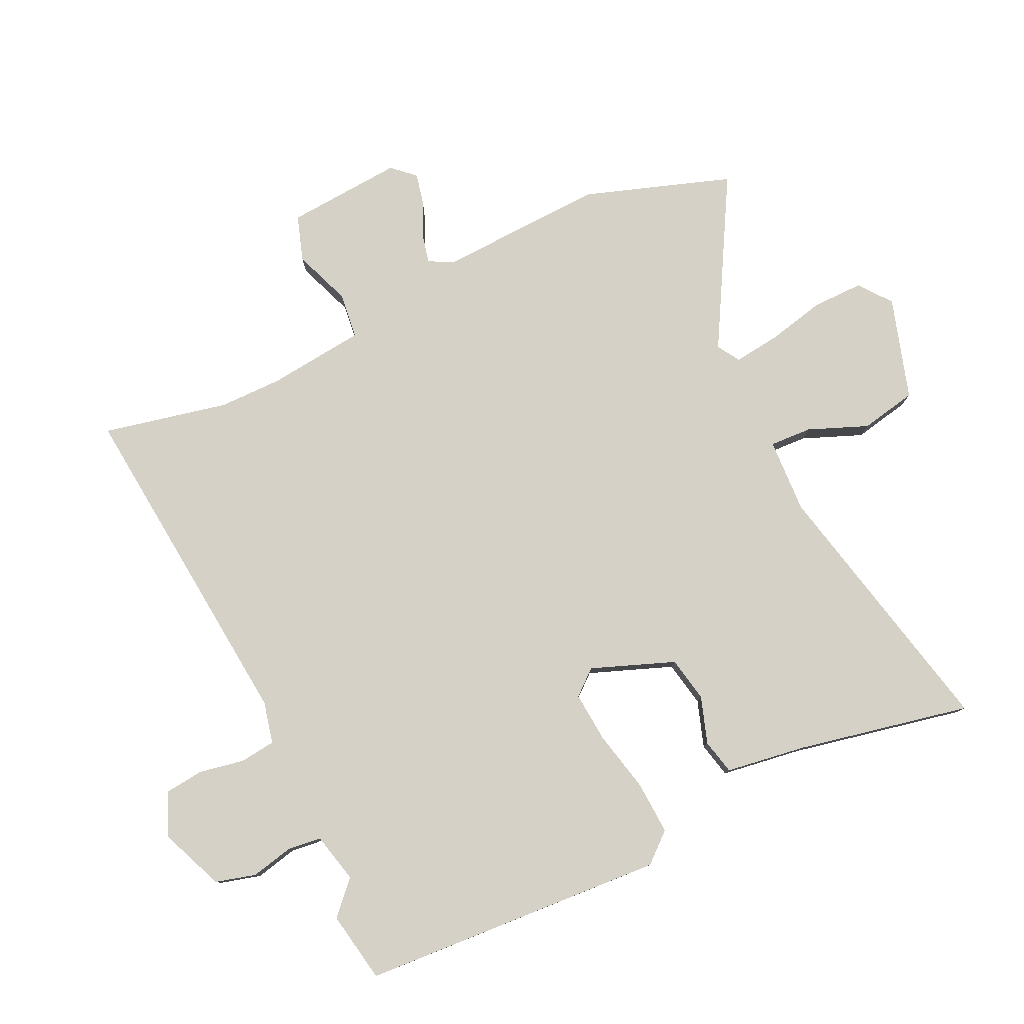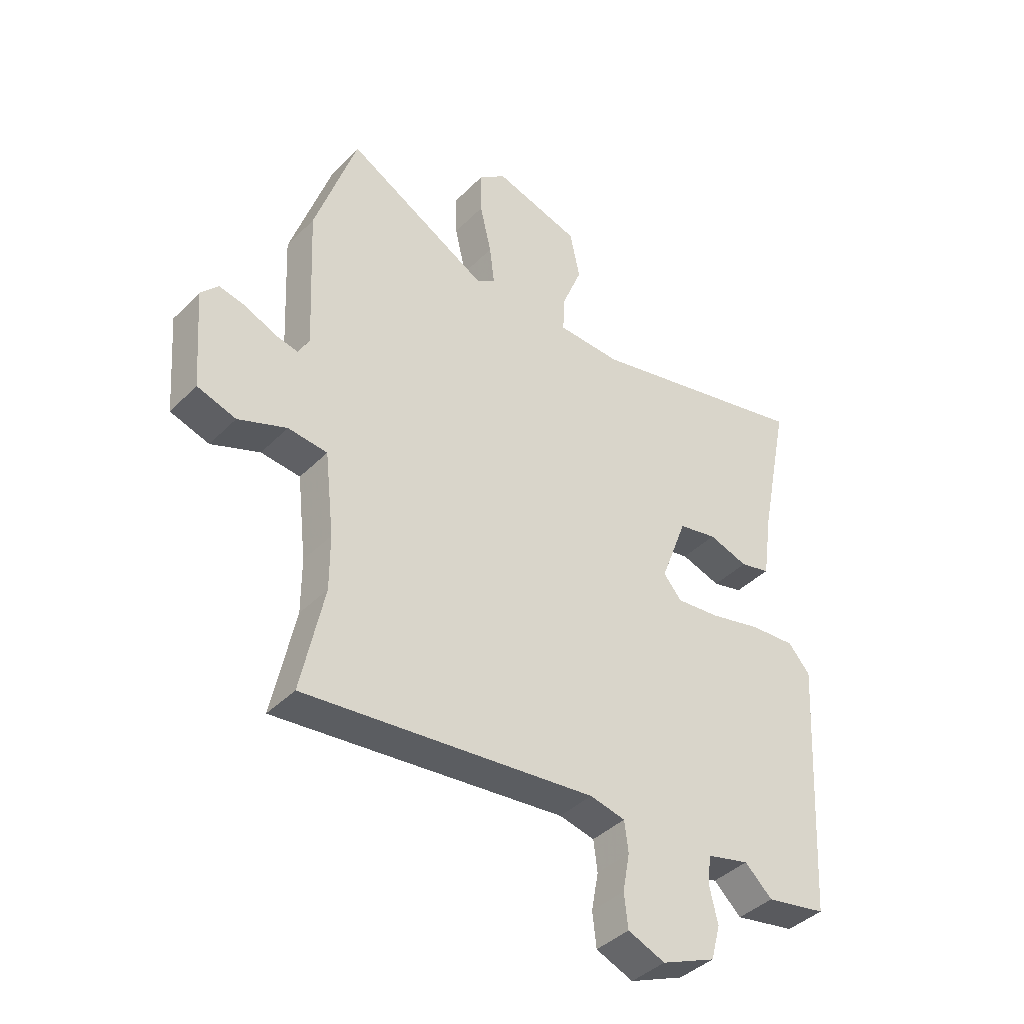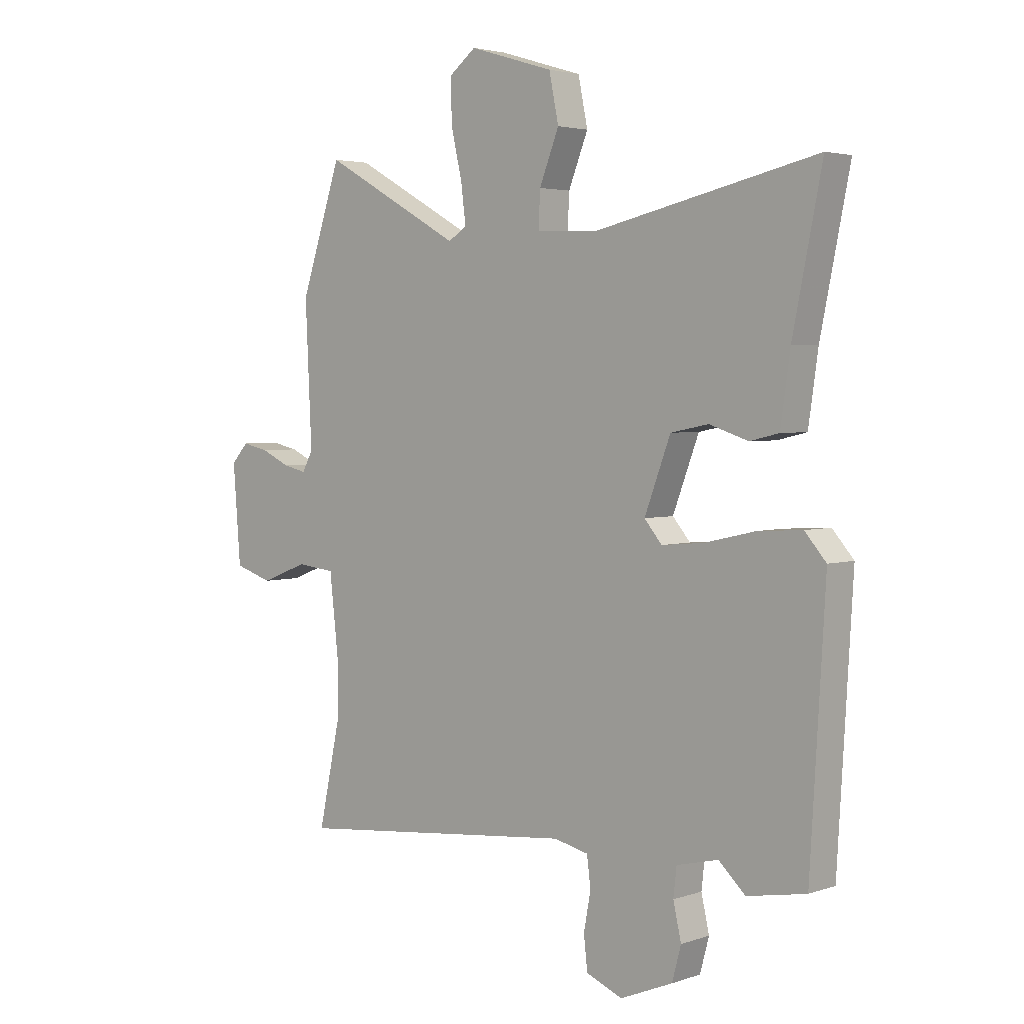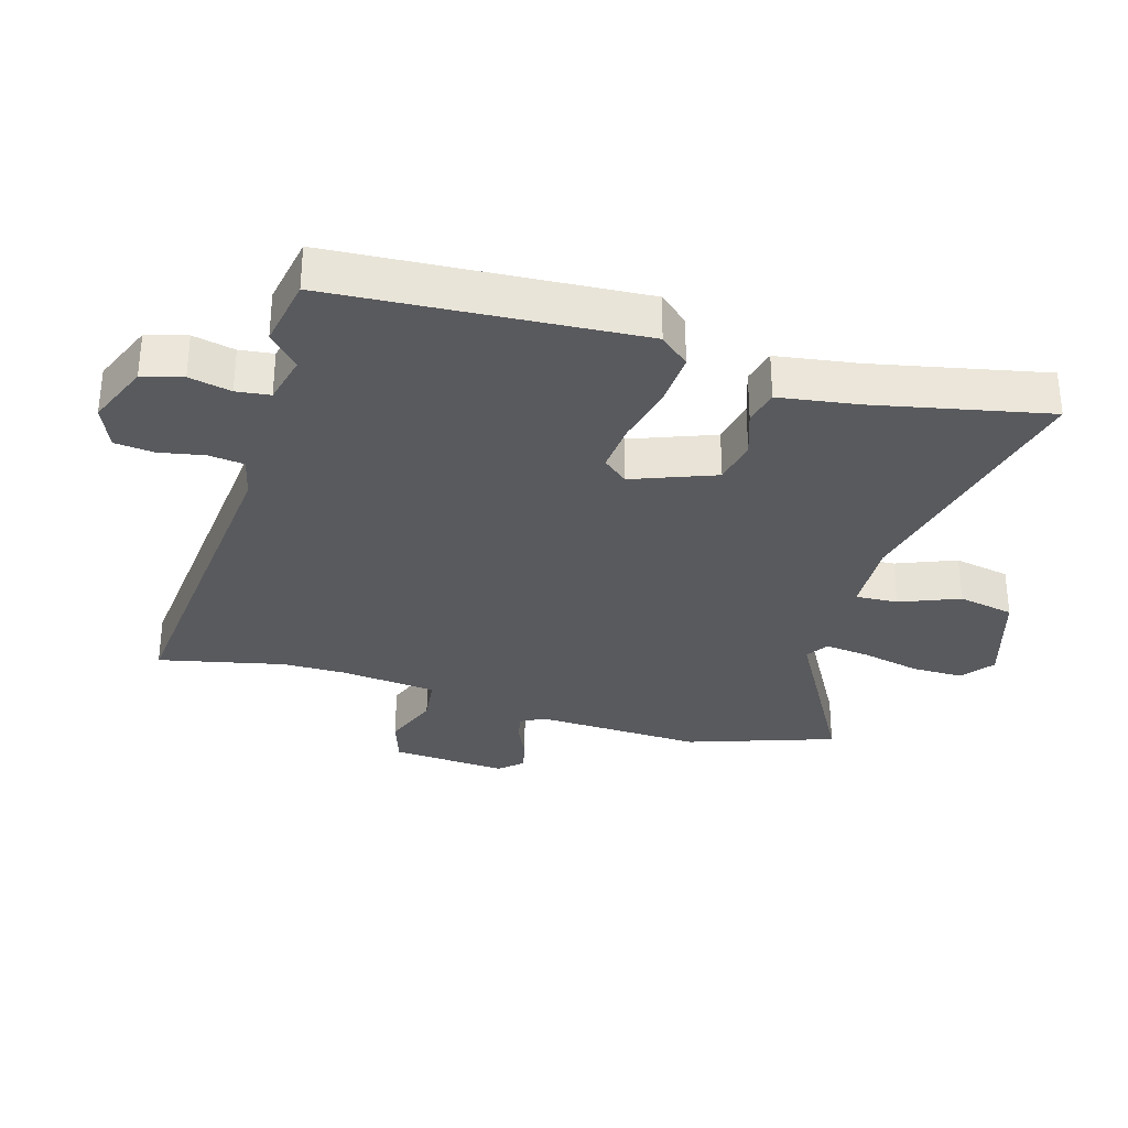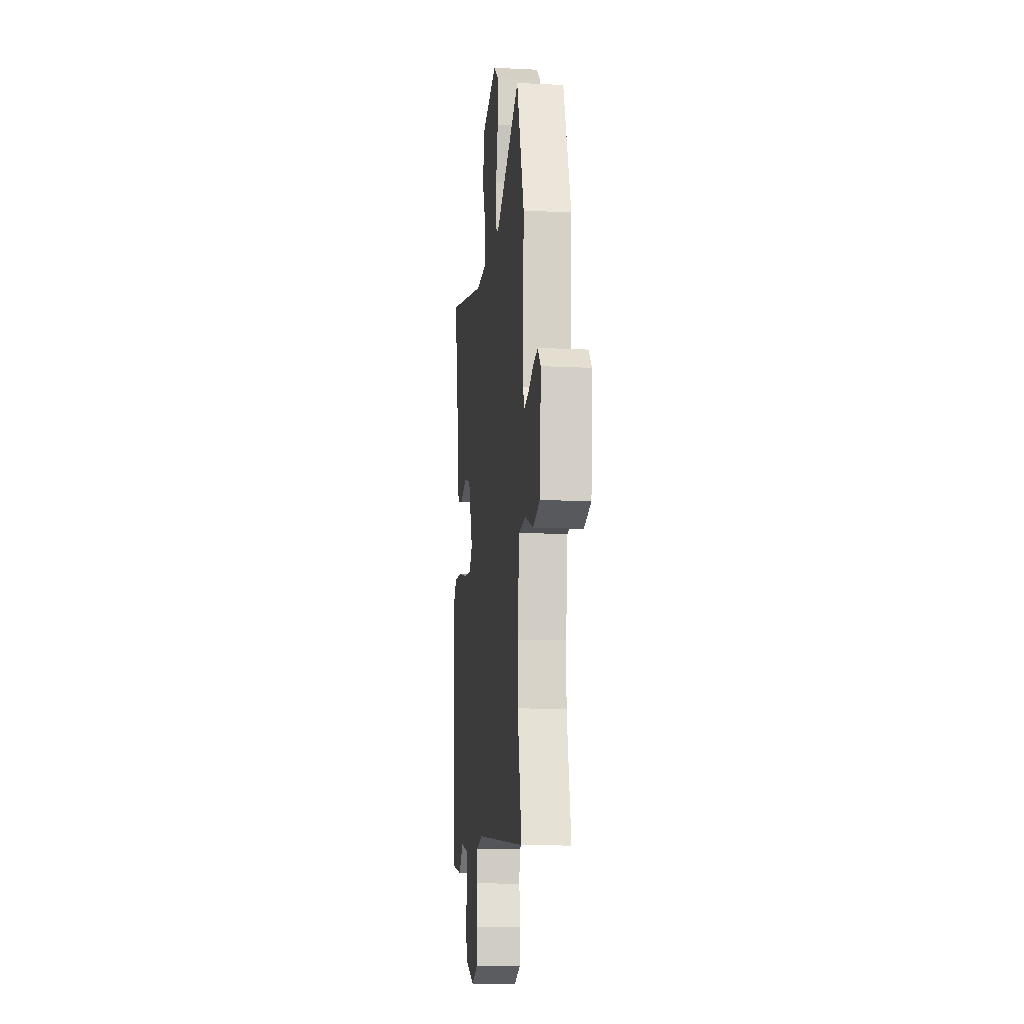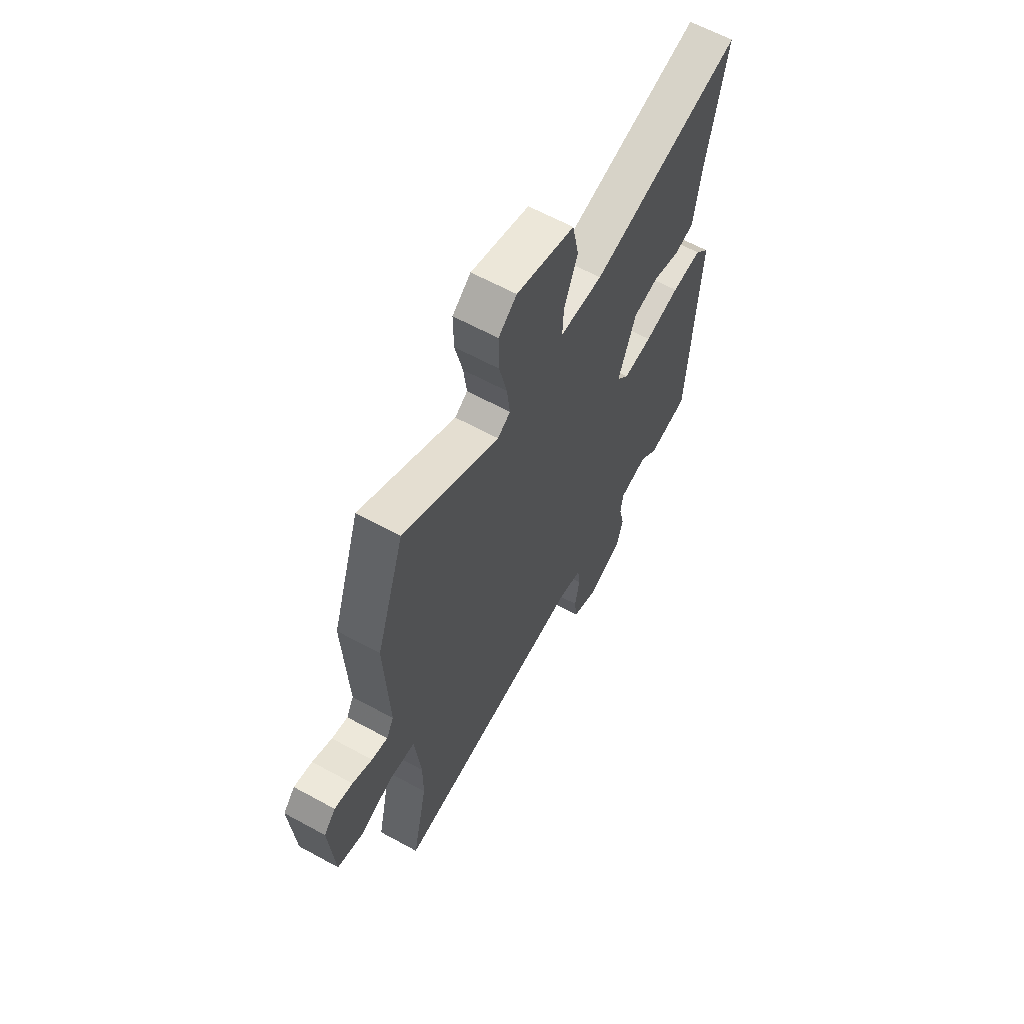
<metadata>
{"format":"obj","ext":"obj","renderer":"f3d","projection":"perspective","resolution":1024,"background":"white","views":[{"elev":79.4,"azim":-115.1,"up":"+Y"},{"elev":-40.3,"azim":140.5,"up":"+Z"},{"elev":3.4,"azim":-138.2,"up":"+Z"},{"elev":-31.7,"azim":-106.1,"up":"+Y"},{"elev":-12.3,"azim":83.3,"up":"+Z"},{"elev":62.6,"azim":119.0,"up":"+Z"}]}
</metadata>
<code>
v -0.394 0.07 -0.519
v -0.505 0.07 -0.499
v -0.533 0.07 -0.021
v -0.493 0.07 0.025
v -0.41 0.07 0.02
v -0.314 0.07 -0.002
v -0.235 0.07 -0.009
v -0.202 0.07 0.03
v -0.251 0.07 0.16
v -0.322 0.07 0.174
v -0.395 0.07 0.15
v -0.45 0.07 0.163
v -0.468 0.07 0.289
v -0.523 0.07 0.56
v -0.106 0.07 0.466
v 0.011 0.07 0.471
v 0.008 0.07 0.537
v -0.029 0.07 0.63
v -0.011 0.07 0.718
v 0.148 0.07 0.766
v 0.198 0.07 0.727
v 0.197 0.07 0.647
v 0.176 0.07 0.556
v 0.167 0.07 0.484
v 0.202 0.07 0.462
v 0.464 0.07 0.608
v 0.541 0.07 0.378
v 0.529 0.07 0.116
v 0.549 0.07 0.079
v 0.593 0.07 0.089
v 0.647 0.07 0.114
v 0.697 0.07 0.125
v 0.729 0.07 0.09
v 0.715 0.07 -0.092
v 0.644 0.07 -0.115
v 0.555 0.07 -0.081
v 0.483 0.07 -0.089
v 0.466 0.07 -0.241
v 0.466 0.07 -0.34
v 0.508 0.07 -0.536
v -0.025 0.07 -0.483
v -0.09 0.07 -0.498
v -0.097 0.07 -0.554
v -0.084 0.07 -0.624
v -0.091 0.07 -0.686
v -0.159 0.07 -0.714
v -0.258 0.07 -0.673
v -0.275 0.07 -0.61
v -0.26 0.07 -0.544
v -0.266 0.07 -0.491
v -0.344 0.07 -0.472
v -0.394 0 -0.519
v -0.505 0 -0.499
v -0.533 0 -0.021
v -0.493 0 0.025
v -0.41 0 0.02
v -0.314 0 -0.002
v -0.235 0 -0.009
v -0.202 0 0.03
v -0.251 0 0.16
v -0.322 0 0.174
v -0.395 0 0.15
v -0.45 0 0.163
v -0.468 0 0.289
v -0.523 0 0.56
v -0.106 0 0.466
v 0.011 0 0.471
v 0.008 0 0.537
v -0.029 0 0.63
v -0.011 0 0.718
v 0.148 0 0.766
v 0.198 0 0.727
v 0.197 0 0.647
v 0.176 0 0.556
v 0.167 0 0.484
v 0.202 0 0.462
v 0.464 0 0.608
v 0.541 0 0.378
v 0.529 0 0.116
v 0.549 0 0.079
v 0.593 0 0.089
v 0.647 0 0.114
v 0.697 0 0.125
v 0.729 0 0.09
v 0.715 0 -0.092
v 0.644 0 -0.115
v 0.555 0 -0.081
v 0.483 0 -0.089
v 0.466 0 -0.241
v 0.466 0 -0.34
v 0.508 0 -0.536
v -0.025 0 -0.483
v -0.09 0 -0.498
v -0.097 0 -0.554
v -0.084 0 -0.624
v -0.091 0 -0.686
v -0.159 0 -0.714
v -0.258 0 -0.673
v -0.275 0 -0.61
v -0.26 0 -0.544
v -0.266 0 -0.491
v -0.344 0 -0.472
f 47 48 49
f 46 47 49
f 45 46 49
f 44 45 49
f 43 44 49
f 42 43 49 50
f 41 42 50 51
f 39 40 41
f 38 39 41 51
f 34 35 36
f 33 34 36
f 32 33 36
f 31 32 36
f 30 31 36
f 29 30 36 37
f 28 29 37
f 27 28 37
f 26 27 37
f 25 26 37
f 37 38 51
f 25 37 51
f 24 25 51
f 21 22 23
f 20 21 23
f 19 20 23
f 18 19 23
f 17 18 23
f 16 17 23 24
f 13 14 15
f 13 15 16
f 12 13 16
f 11 12 16
f 10 11 16
f 9 10 16 24
f 4 5 6
f 3 4 6
f 2 3 6
f 1 2 6
f 51 1 6
f 51 6 7
f 8 9 24
f 8 24 51
f 7 8 51
f 100 99 98
f 100 98 97
f 100 97 96
f 100 96 95
f 100 95 94
f 101 100 94 93
f 102 101 93 92
f 92 91 90
f 102 92 90 89
f 87 86 85
f 87 85 84
f 87 84 83
f 87 83 82
f 87 82 81
f 88 87 81 80
f 88 80 79
f 88 79 78
f 88 78 77
f 88 77 76
f 102 89 88
f 102 88 76
f 102 76 75
f 74 73 72
f 74 72 71
f 74 71 70
f 74 70 69
f 74 69 68
f 75 74 68 67
f 66 65 64
f 67 66 64
f 67 64 63
f 67 63 62
f 67 62 61
f 75 67 61 60
f 57 56 55
f 57 55 54
f 57 54 53
f 57 53 52
f 57 52 102
f 58 57 102
f 75 60 59
f 102 75 59
f 102 59 58
f 1 52 53 2
f 2 53 54 3
f 3 54 55 4
f 4 55 56 5
f 5 56 57 6
f 6 57 58 7
f 7 58 59 8
f 8 59 60 9
f 9 60 61 10
f 10 61 62 11
f 11 62 63 12
f 12 63 64 13
f 13 64 65 14
f 14 65 66 15
f 15 66 67 16
f 16 67 68 17
f 17 68 69 18
f 18 69 70 19
f 19 70 71 20
f 20 71 72 21
f 21 72 73 22
f 22 73 74 23
f 23 74 75 24
f 24 75 76 25
f 25 76 77 26
f 26 77 78 27
f 27 78 79 28
f 28 79 80 29
f 29 80 81 30
f 30 81 82 31
f 31 82 83 32
f 32 83 84 33
f 33 84 85 34
f 34 85 86 35
f 35 86 87 36
f 36 87 88 37
f 37 88 89 38
f 38 89 90 39
f 39 90 91 40
f 40 91 92 41
f 41 92 93 42
f 42 93 94 43
f 43 94 95 44
f 44 95 96 45
f 45 96 97 46
f 46 97 98 47
f 47 98 99 48
f 48 99 100 49
f 49 100 101 50
f 50 101 102 51
f 51 102 52 1

</code>
